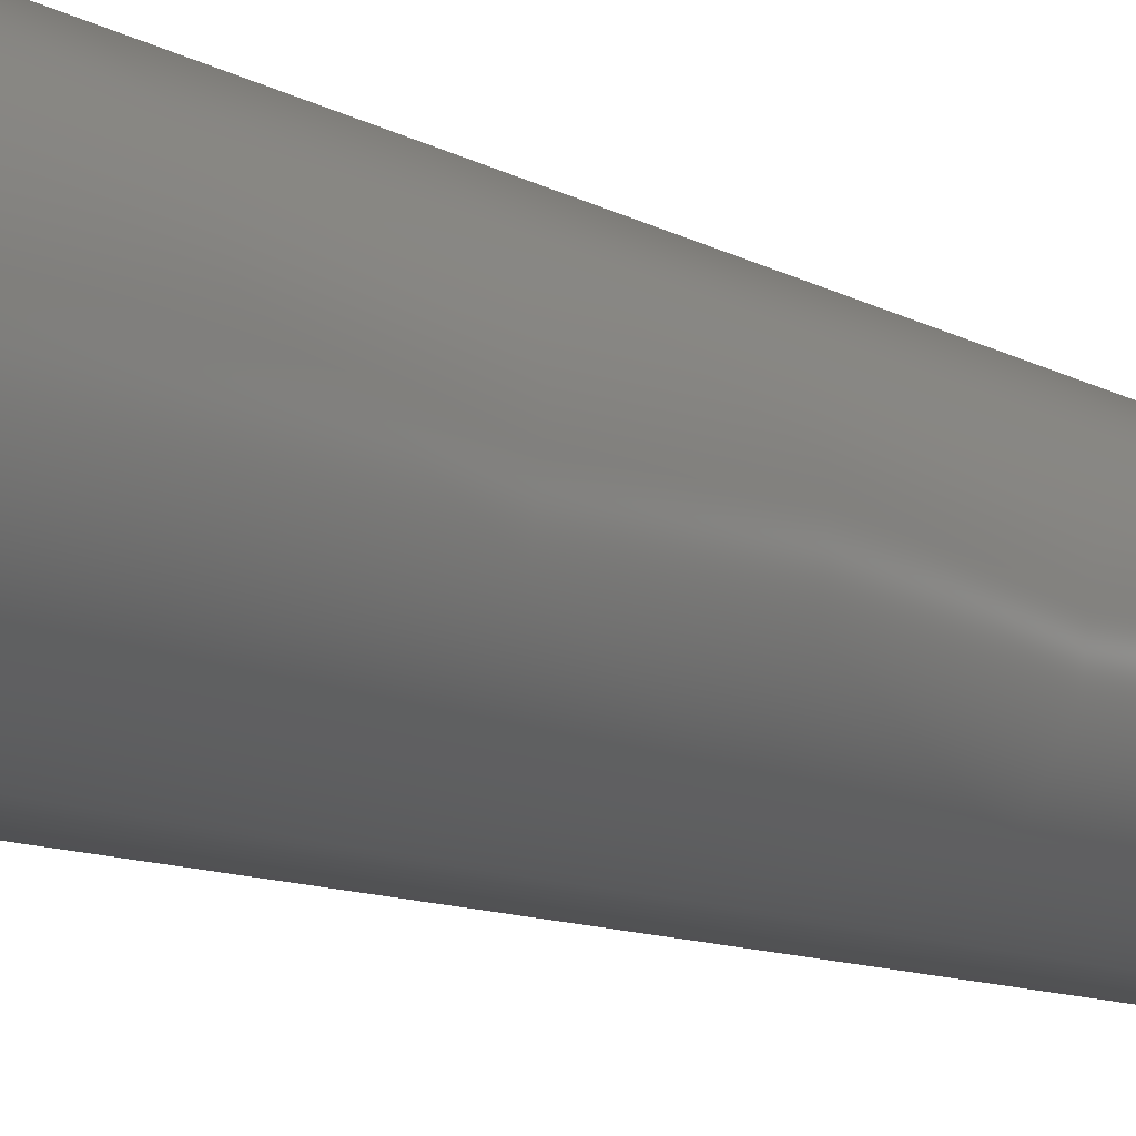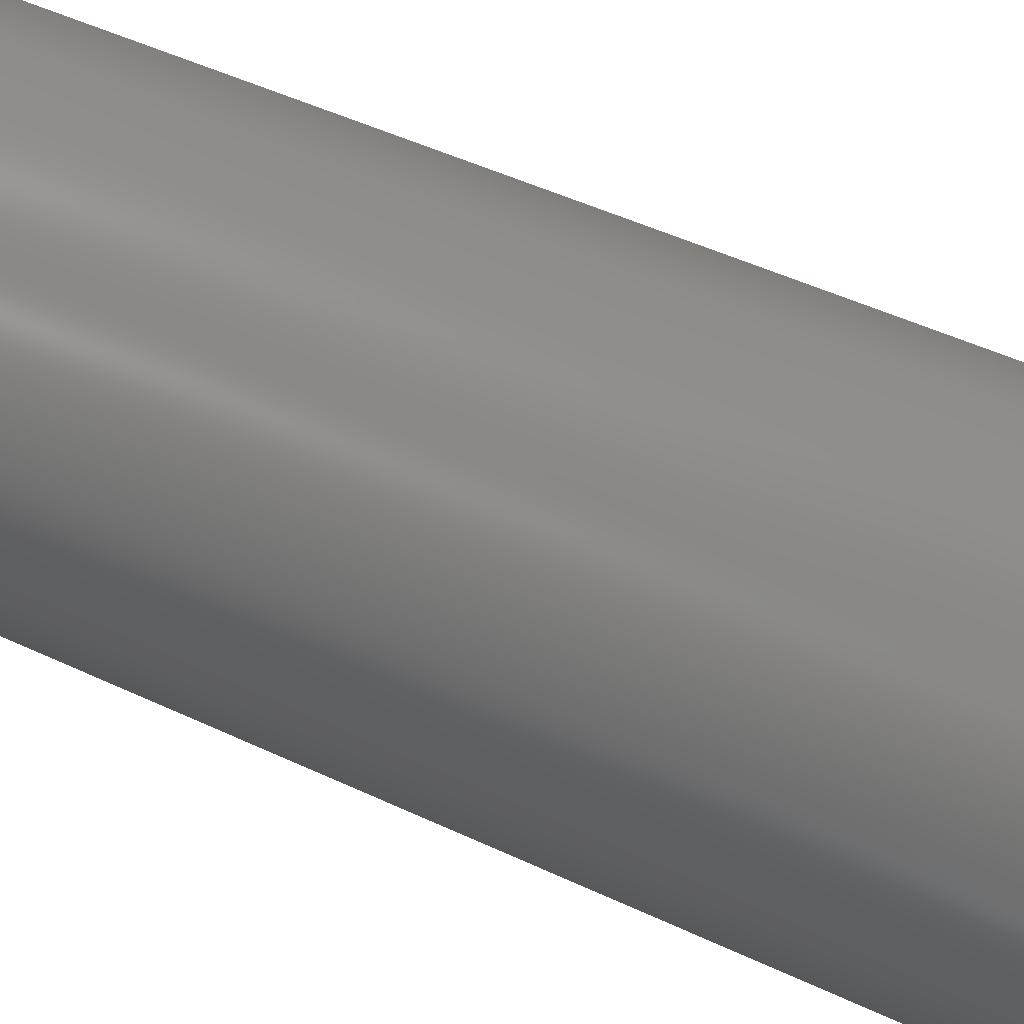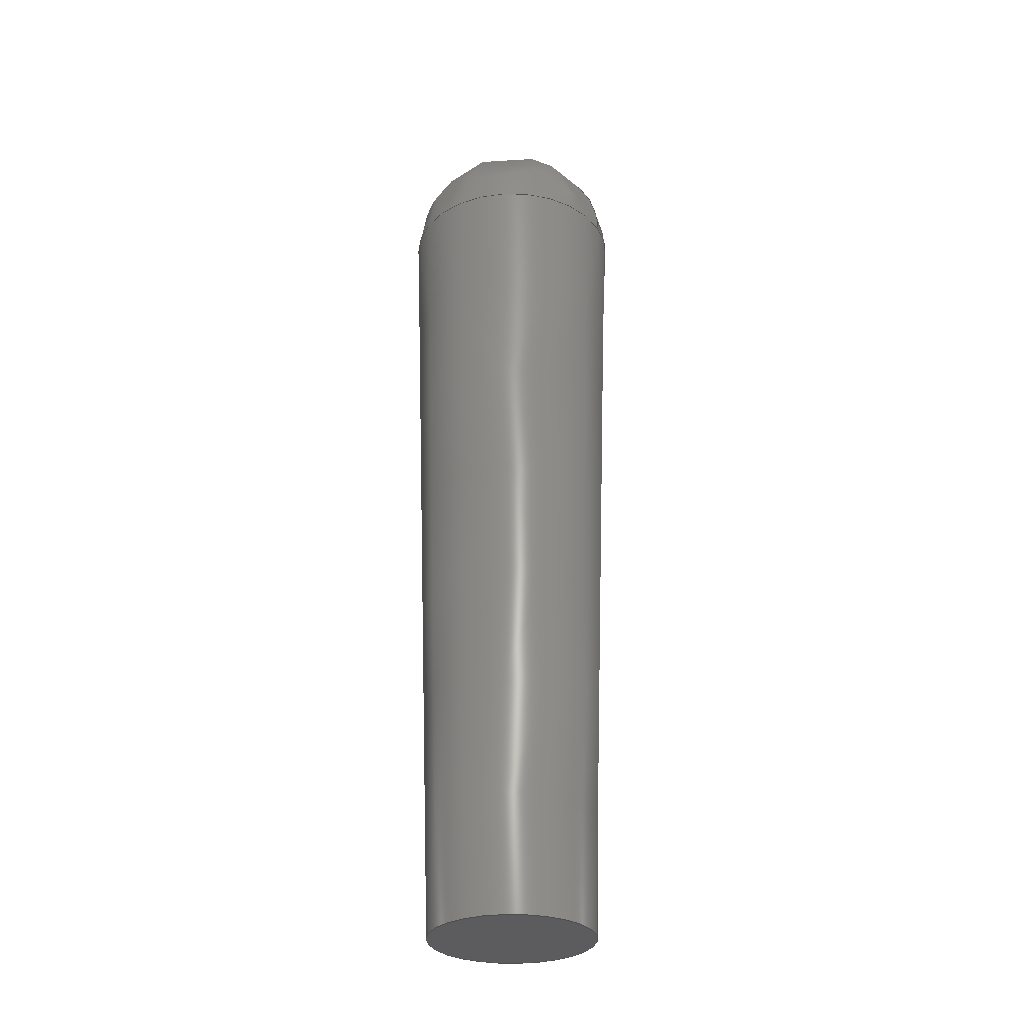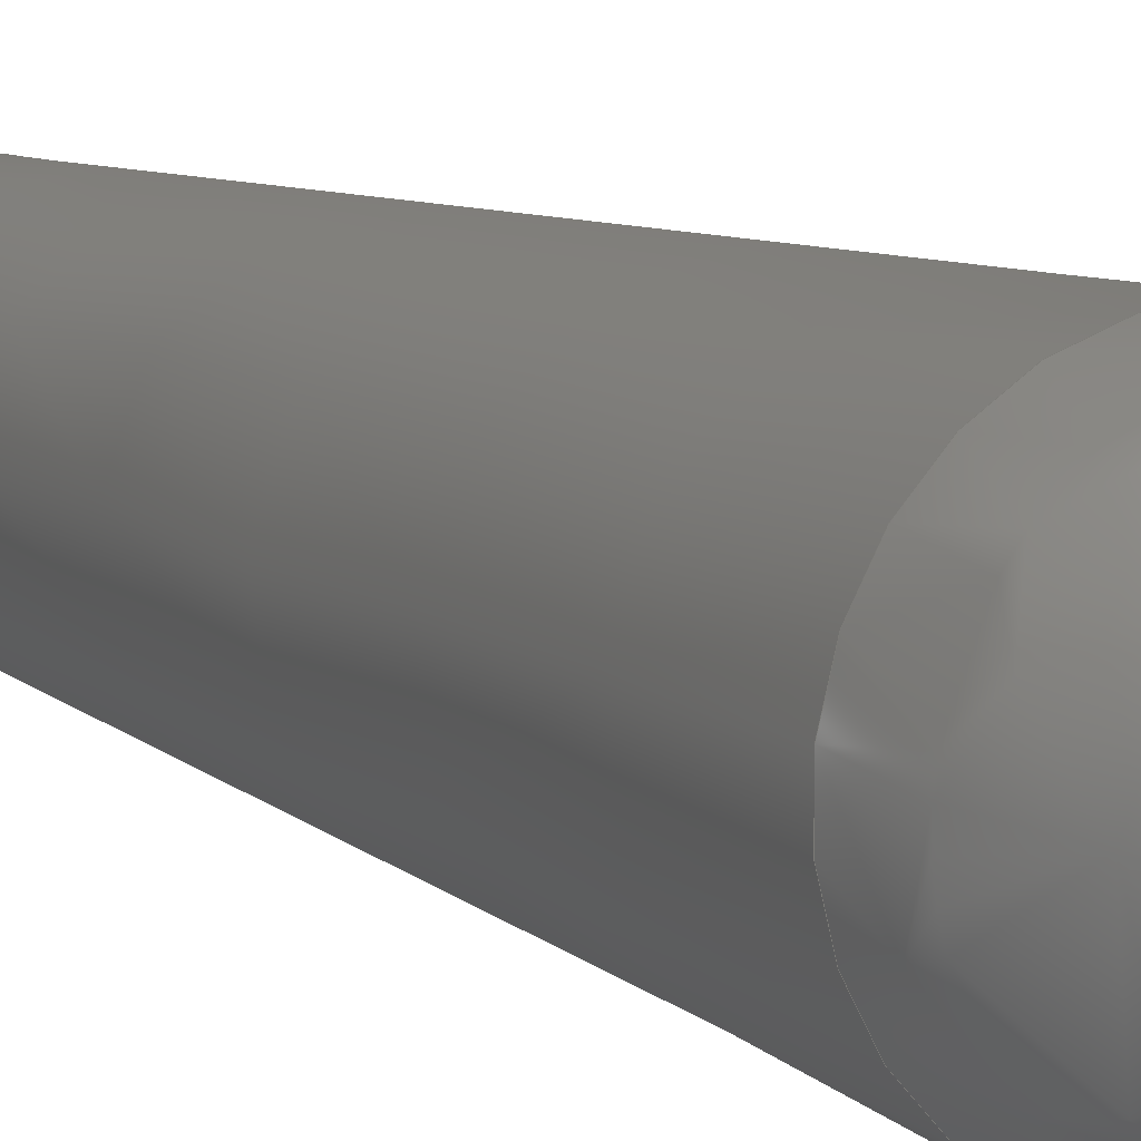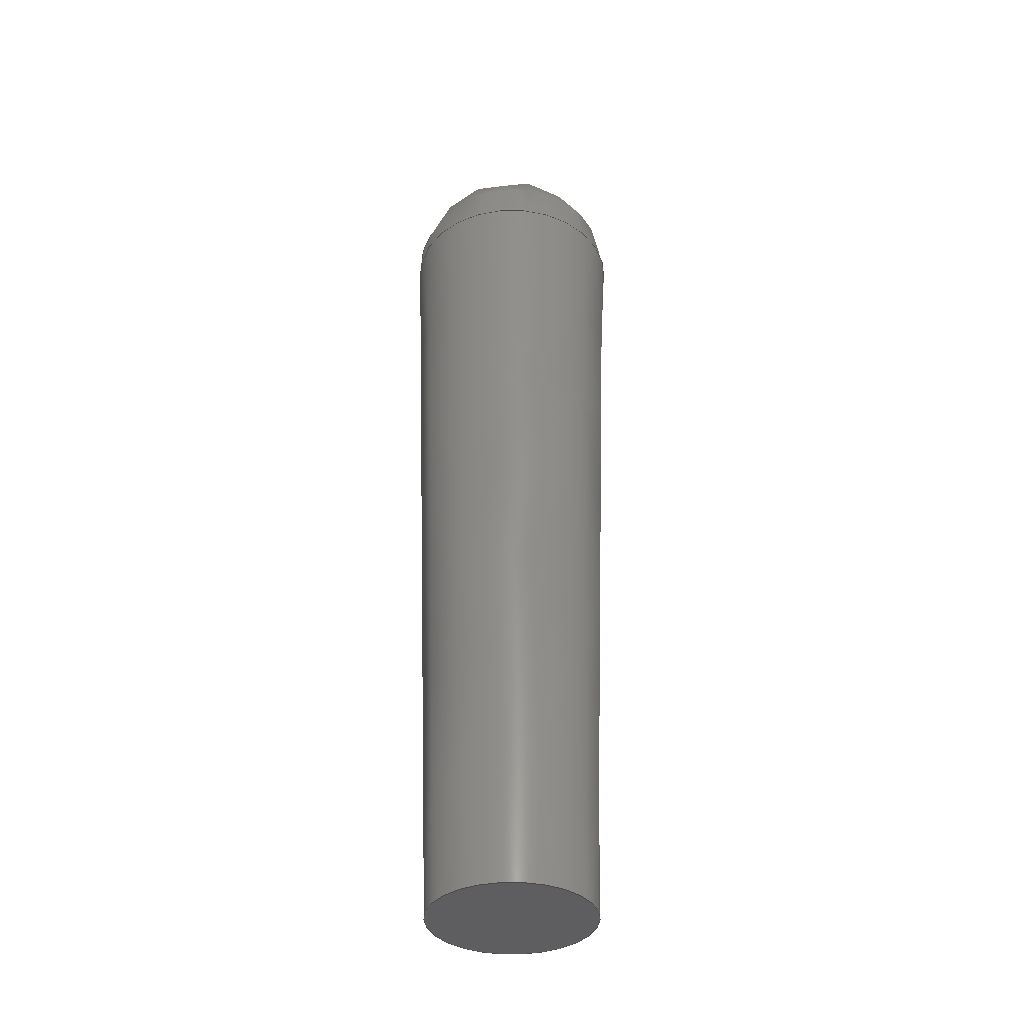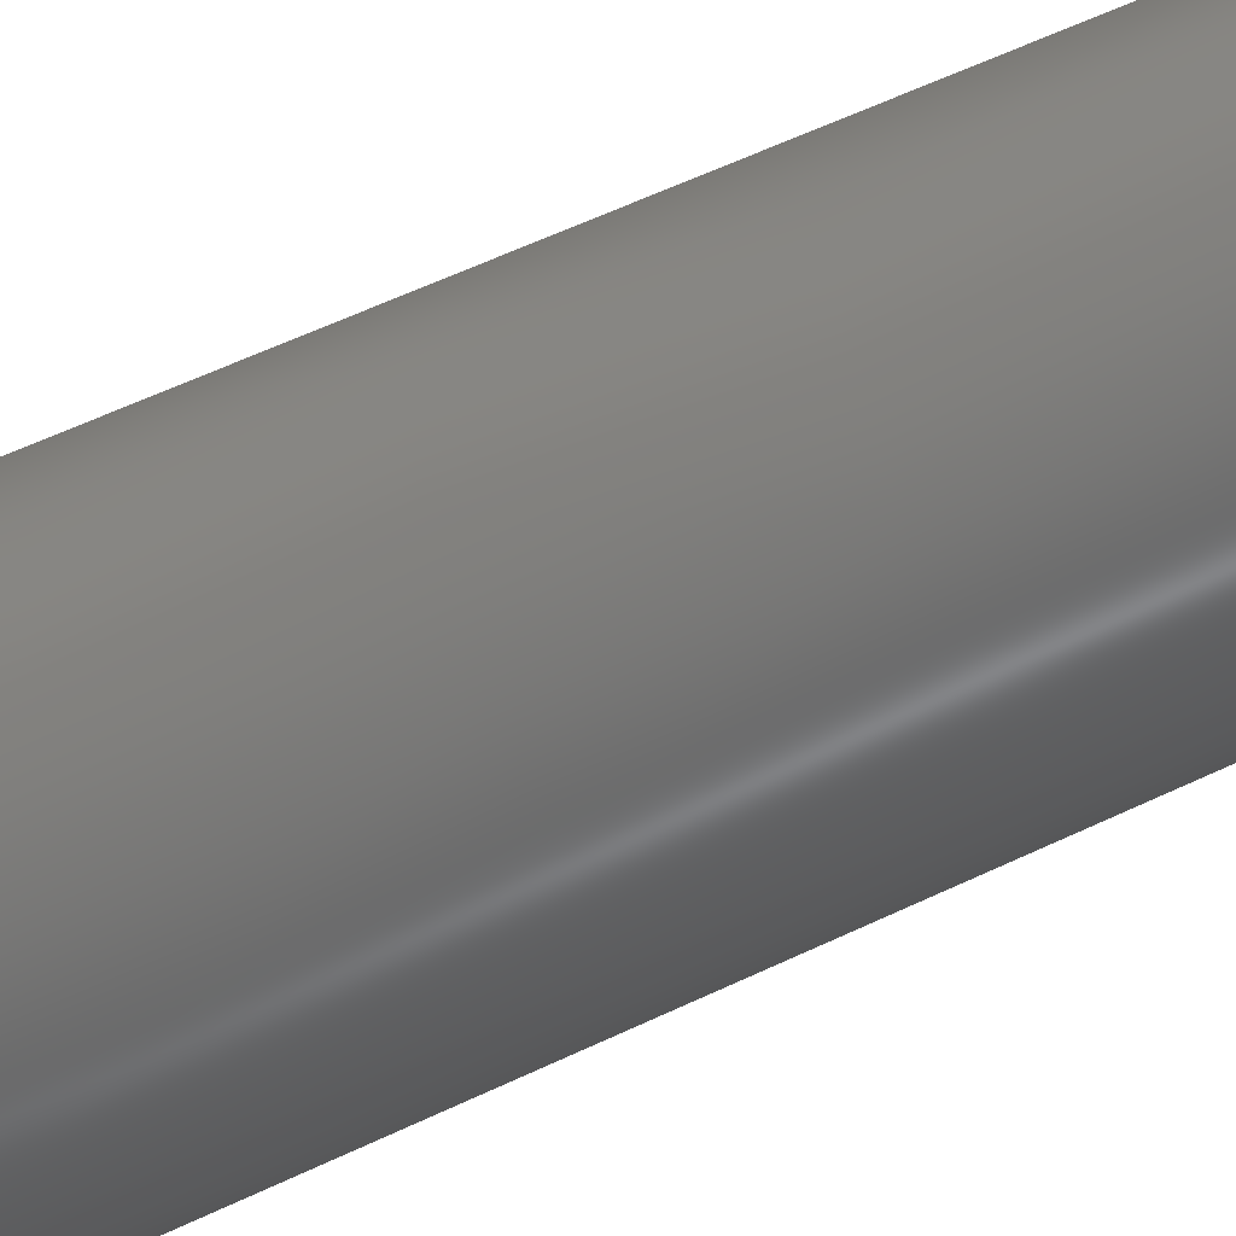
<metadata>
{"format":"step","ext":"step","renderer":"f3d","projection":"perspective","resolution":1024,"background":"white","views":[{"elev":-13.5,"azim":-137.0,"up":"+Z"},{"elev":-73.4,"azim":67.6,"up":"+Z"},{"elev":-29.7,"azim":115.7,"up":"+Y"},{"elev":8.3,"azim":154.0,"up":"+Z"},{"elev":-36.4,"azim":-103.9,"up":"+Y"},{"elev":-42.3,"azim":-58.0,"up":"+Z"}]}
</metadata>
<code>
ISO-10303-21;
DATA;
#1=SHAPE_REPRESENTATION_RELATIONSHIP('SRR','None',#111,#2);
#2=ADVANCED_BREP_SHAPE_REPRESENTATION($,(#39),#99);
#3=STYLED_ITEM($,(#119),#39);
#4=PLANE($,#45);
#5=(
BOUNDED_CURVE()
B_SPLINE_CURVE(2,(#94,#95,#96),.UNSPECIFIED.,.F.,.F.)
B_SPLINE_CURVE_WITH_KNOTS((3,3),(-1.498,0.002648),
 .UNSPECIFIED.)
CURVE()
GEOMETRIC_REPRESENTATION_ITEM()
RATIONAL_B_SPLINE_CURVE((1,0.7315,1))
REPRESENTATION_ITEM($)
);
#6=(
BOUNDED_SURFACE()
B_SPLINE_SURFACE(2,2,((#66,#67,#68,#69,#70,#71,#72,#73,#74),(#75,#76,#77,
#78,#79,#80,#81,#82,#83),(#84,#85,#86,#87,#88,#89,#90,#91,#92)),
 .UNSPECIFIED.,.F.,.T.,.F.)
B_SPLINE_SURFACE_WITH_KNOTS((3,3),(3,2,2,2,3),(-0.002648,1.498),
(-3.142,-1.571,0,1.571,3.142),
 .UNSPECIFIED.)
GEOMETRIC_REPRESENTATION_ITEM()
RATIONAL_B_SPLINE_SURFACE(((1,0.7071,1,0.7071,1,
0.7071,1,0.7071,1),(0.7315,0.5172,
0.7315,0.5172,0.7315,0.5172,
0.7315,0.5172,0.7315),(1,0.7071,
1,0.7071,1,0.7071,1,0.7071,1)))
REPRESENTATION_ITEM($)
SURFACE()
);
#7=FACE_BOUND($,#12,.T.);
#8=FACE_OUTER_BOUND($,#11,.T.);
#9=FACE_OUTER_BOUND($,#13,.T.);
#10=FACE_OUTER_BOUND($,#14,.T.);
#11=EDGE_LOOP($,(#26,#27));
#12=EDGE_LOOP($,(#28));
#13=EDGE_LOOP($,(#29,#30,#31,#32));
#14=EDGE_LOOP($,(#33));
#15=CIRCLE($,#42,0.051);
#16=CIRCLE($,#43,0.051);
#17=CIRCLE($,#44,0.03777);
#18=VERTEX_POINT($,#60);
#19=VERTEX_POINT($,#61);
#20=VERTEX_POINT($,#64);
#21=VERTEX_POINT($,#93);
#22=EDGE_CURVE($,#18,#19,#15,.T.);
#23=EDGE_CURVE($,#19,#18,#16,.T.);
#24=EDGE_CURVE($,#20,#20,#17,.T.);
#25=EDGE_CURVE($,#21,#19,#5,.T.);
#26=ORIENTED_EDGE($,*,*,#22,.F.);
#27=ORIENTED_EDGE($,*,*,#23,.F.);
#28=ORIENTED_EDGE($,*,*,#24,.T.);
#29=ORIENTED_EDGE($,*,*,#25,.T.);
#30=ORIENTED_EDGE($,*,*,#23,.T.);
#31=ORIENTED_EDGE($,*,*,#22,.T.);
#32=ORIENTED_EDGE($,*,*,#25,.F.);
#33=ORIENTED_EDGE($,*,*,#24,.F.);
#34=CONICAL_SURFACE($,#41,0.04438,2);
#35=ADVANCED_FACE($,(#8,#7),#34,.T.);
#36=ADVANCED_FACE($,(#9),#6,.F.);
#37=ADVANCED_FACE($,(#10),#4,.T.);
#38=CLOSED_SHELL($,(#35,#36,#37));
#39=MANIFOLD_SOLID_BREP('Solid1',#38);
#40=AXIS2_PLACEMENT_3D('placement',#58,#46,#47);
#41=AXIS2_PLACEMENT_3D($,#59,#48,#49);
#42=AXIS2_PLACEMENT_3D($,#62,#50,#51);
#43=AXIS2_PLACEMENT_3D($,#63,#52,#53);
#44=AXIS2_PLACEMENT_3D($,#65,#54,#55);
#45=AXIS2_PLACEMENT_3D($,#97,#56,#57);
#46=DIRECTION('axis',(0,0,1));
#47=DIRECTION('refdir',(1,0,0));
#48=DIRECTION('center_axis',(0,1,0));
#49=DIRECTION('ref_axis',(0,0,1));
#50=DIRECTION('center_axis',(0,1,0));
#51=DIRECTION('ref_axis',(0,0,1));
#52=DIRECTION('center_axis',(0,1,0));
#53=DIRECTION('ref_axis',(0,0,1));
#54=DIRECTION('center_axis',(0,1,0));
#55=DIRECTION('ref_axis',(0,0,1));
#56=DIRECTION('center_axis',(0,-1,0));
#57=DIRECTION('ref_axis',(0,0,-1));
#58=CARTESIAN_POINT('',(0,0,0));
#59=CARTESIAN_POINT('Origin',(0,0.1495,0));
#60=CARTESIAN_POINT('',(0,0.339,0.051));
#61=CARTESIAN_POINT('',(0,0.339,-0.051));
#62=CARTESIAN_POINT('Origin',(0,0.339,0));
#63=CARTESIAN_POINT('Origin',(0,0.339,0));
#64=CARTESIAN_POINT('',(0,-0.04,0.03777));
#65=CARTESIAN_POINT('Origin',(0,-0.04,0));
#66=CARTESIAN_POINT('Ctrl Pts',(0,0.339,-0.051));
#67=CARTESIAN_POINT('Ctrl Pts',(-0.051,0.339,-0.051));
#68=CARTESIAN_POINT('Ctrl Pts',(-0.051,0.339,0));
#69=CARTESIAN_POINT('Ctrl Pts',(-0.051,0.339,0.051));
#70=CARTESIAN_POINT('Ctrl Pts',(0,0.339,0.051));
#71=CARTESIAN_POINT('Ctrl Pts',(0.051,0.339,0.051));
#72=CARTESIAN_POINT('Ctrl Pts',(0.051,0.339,0));
#73=CARTESIAN_POINT('Ctrl Pts',(0.051,0.339,-0.051));
#74=CARTESIAN_POINT('Ctrl Pts',(0,0.339,-0.051));
#75=CARTESIAN_POINT('Ctrl Pts',(0,0.3903,-0.05114));
#76=CARTESIAN_POINT('Ctrl Pts',(-0.05114,0.3903,-0.05114));
#77=CARTESIAN_POINT('Ctrl Pts',(-0.05114,0.3903,0));
#78=CARTESIAN_POINT('Ctrl Pts',(-0.05114,0.3903,0.05114));
#79=CARTESIAN_POINT('Ctrl Pts',(0,0.3903,0.05114));
#80=CARTESIAN_POINT('Ctrl Pts',(0.05114,0.3903,0.05114));
#81=CARTESIAN_POINT('Ctrl Pts',(0.05114,0.3903,0));
#82=CARTESIAN_POINT('Ctrl Pts',(0.05114,0.3903,-0.05114));
#83=CARTESIAN_POINT('Ctrl Pts',(0,0.3903,-0.05114));
#84=CARTESIAN_POINT('Ctrl Pts',(0,0.394,-2.049e-18));
#85=CARTESIAN_POINT('Ctrl Pts',(-2.049e-18,0.394,-2.049e-18));
#86=CARTESIAN_POINT('Ctrl Pts',(-2.049e-18,0.394,0));
#87=CARTESIAN_POINT('Ctrl Pts',(-2.049e-18,0.394,2.049e-18));
#88=CARTESIAN_POINT('Ctrl Pts',(0,0.394,2.049e-18));
#89=CARTESIAN_POINT('Ctrl Pts',(2.049e-18,0.394,2.049e-18));
#90=CARTESIAN_POINT('Ctrl Pts',(2.049e-18,0.394,0));
#91=CARTESIAN_POINT('Ctrl Pts',(2.049e-18,0.394,-2.049e-18));
#92=CARTESIAN_POINT('Ctrl Pts',(0,0.394,-2.049e-18));
#93=CARTESIAN_POINT('',(0,0.394,0));
#94=CARTESIAN_POINT('Ctrl Pts',(0,0.394,-2.049e-18));
#95=CARTESIAN_POINT('Ctrl Pts',(0,0.3903,-0.05114));
#96=CARTESIAN_POINT('Ctrl Pts',(0,0.339,-0.051));
#97=CARTESIAN_POINT('Origin',(0,-0.04,0.01888));
#98=UNCERTAINTY_MEASURE_WITH_UNIT(LENGTH_MEASURE(0.0003937),
#100,'DISTANCE_ACCURACY_VALUE',
'Maximum model space distance between geometric entities at asserted c
onnectivities');
#99=(
GEOMETRIC_REPRESENTATION_CONTEXT(3)
GLOBAL_UNCERTAINTY_ASSIGNED_CONTEXT((#98))
GLOBAL_UNIT_ASSIGNED_CONTEXT((#100,#106,#103))
REPRESENTATION_CONTEXT('','3D')
);
#100=(
CONVERSION_BASED_UNIT('__CONSTANT UNIT inch',#102)
LENGTH_UNIT()
NAMED_UNIT(#105)
);
#101=(
LENGTH_UNIT()
NAMED_UNIT(*)
SI_UNIT(.MILLI.,.METRE.)
);
#102=LENGTH_MEASURE_WITH_UNIT(LENGTH_MEASURE(25.4),#101);
#103=(
NAMED_UNIT(*)
SI_UNIT($,.STERADIAN.)
SOLID_ANGLE_UNIT()
);
#104=DIMENSIONAL_EXPONENTS(0,0,0,0,0,0,0);
#105=DIMENSIONAL_EXPONENTS(1,0,0,0,0,0,0);
#106=(
CONVERSION_BASED_UNIT('degree',#108)
NAMED_UNIT(#104)
PLANE_ANGLE_UNIT()
);
#107=(
NAMED_UNIT(*)
PLANE_ANGLE_UNIT()
SI_UNIT($,.RADIAN.)
);
#108=PLANE_ANGLE_MEASURE_WITH_UNIT(PLANE_ANGLE_MEASURE(0.01745),#107);
#109=SHAPE_DEFINITION_REPRESENTATION(#110,#111);
#110=PRODUCT_DEFINITION_SHAPE('',$,#113);
#111=SHAPE_REPRESENTATION('',(#40),#99);
#112=PRODUCT_DEFINITION_CONTEXT('3D Mechanical Parts',#116,'design');
#113=PRODUCT_DEFINITION('AA-toggle-toggle','AA-toggle-toggle',#114,#112);
#114=PRODUCT_DEFINITION_FORMATION('',$,#118);
#115=APPLICATION_PROTOCOL_DEFINITION('international standard',
'automotive_design',2009,#116);
#116=APPLICATION_CONTEXT(
'Core Data for Automotive Mechanical Design Process');
#117=PRODUCT_CONTEXT('3D Mechanical Parts',#116,'mechanical');
#118=PRODUCT('AA-toggle-toggle','AA-toggle-toggle',$,(#117));
#119=PRESENTATION_STYLE_ASSIGNMENT((#120));
#120=SURFACE_STYLE_USAGE(.BOTH.,#121);
#121=SURFACE_SIDE_STYLE($,(#122));
#122=SURFACE_STYLE_FILL_AREA(#123);
#123=FILL_AREA_STYLE($,(#124));
#124=FILL_AREA_STYLE_COLOUR($,#125);
#125=COLOUR_RGB('',0.8,0.8,0.8);
ENDSEC;
END-ISO-10303-21;

</code>
